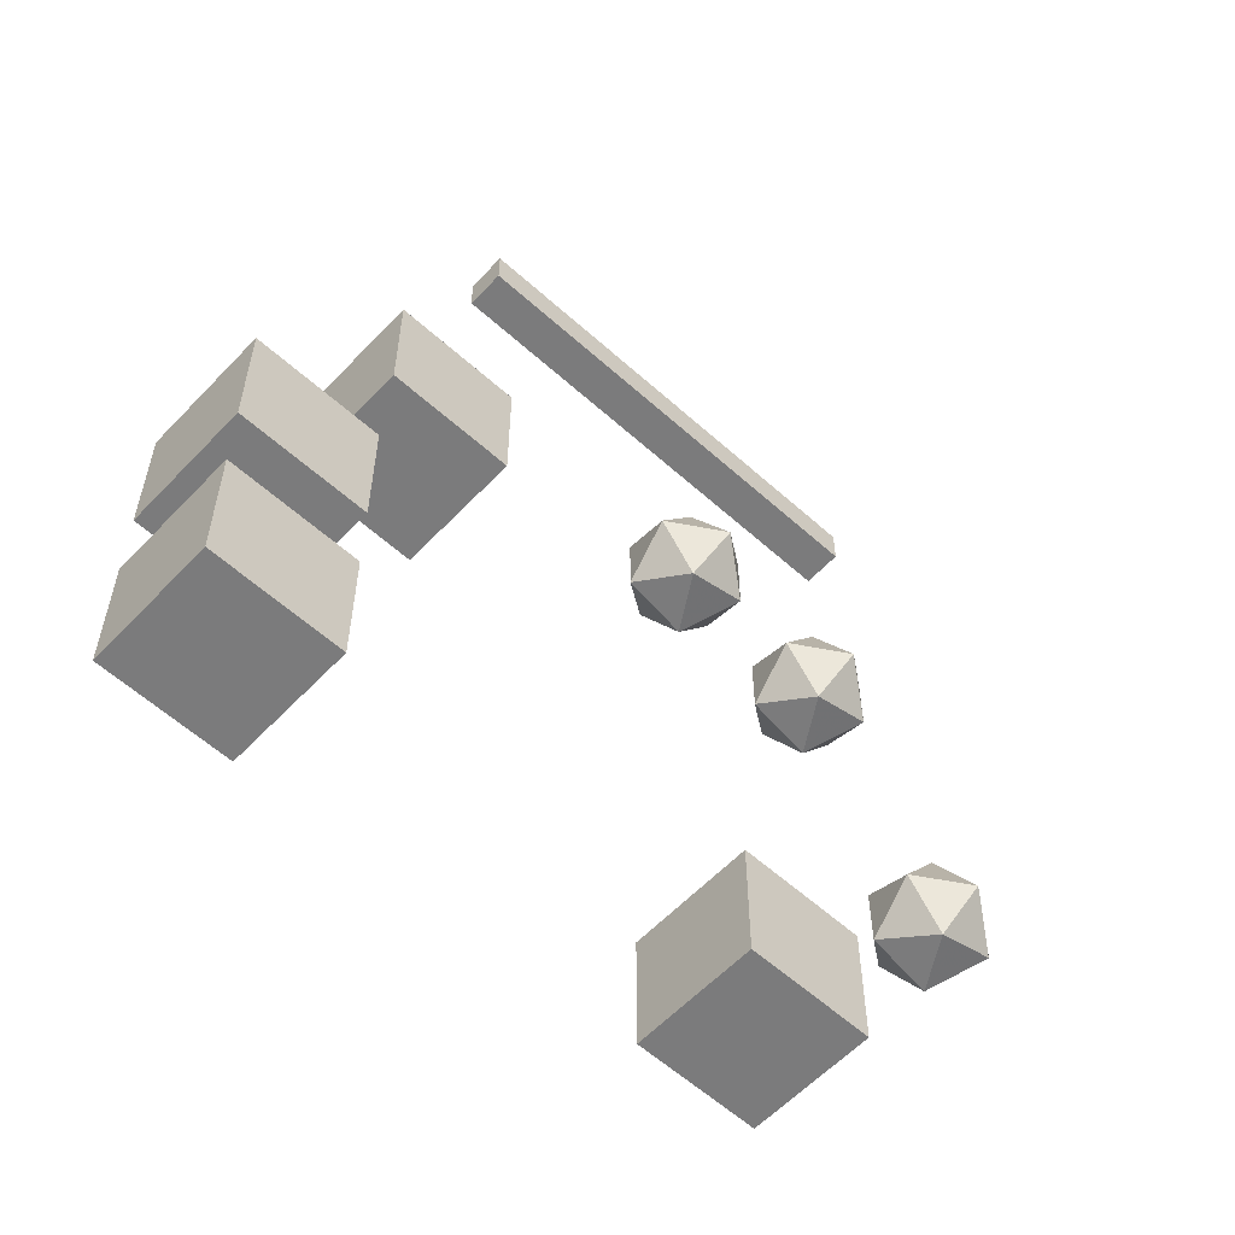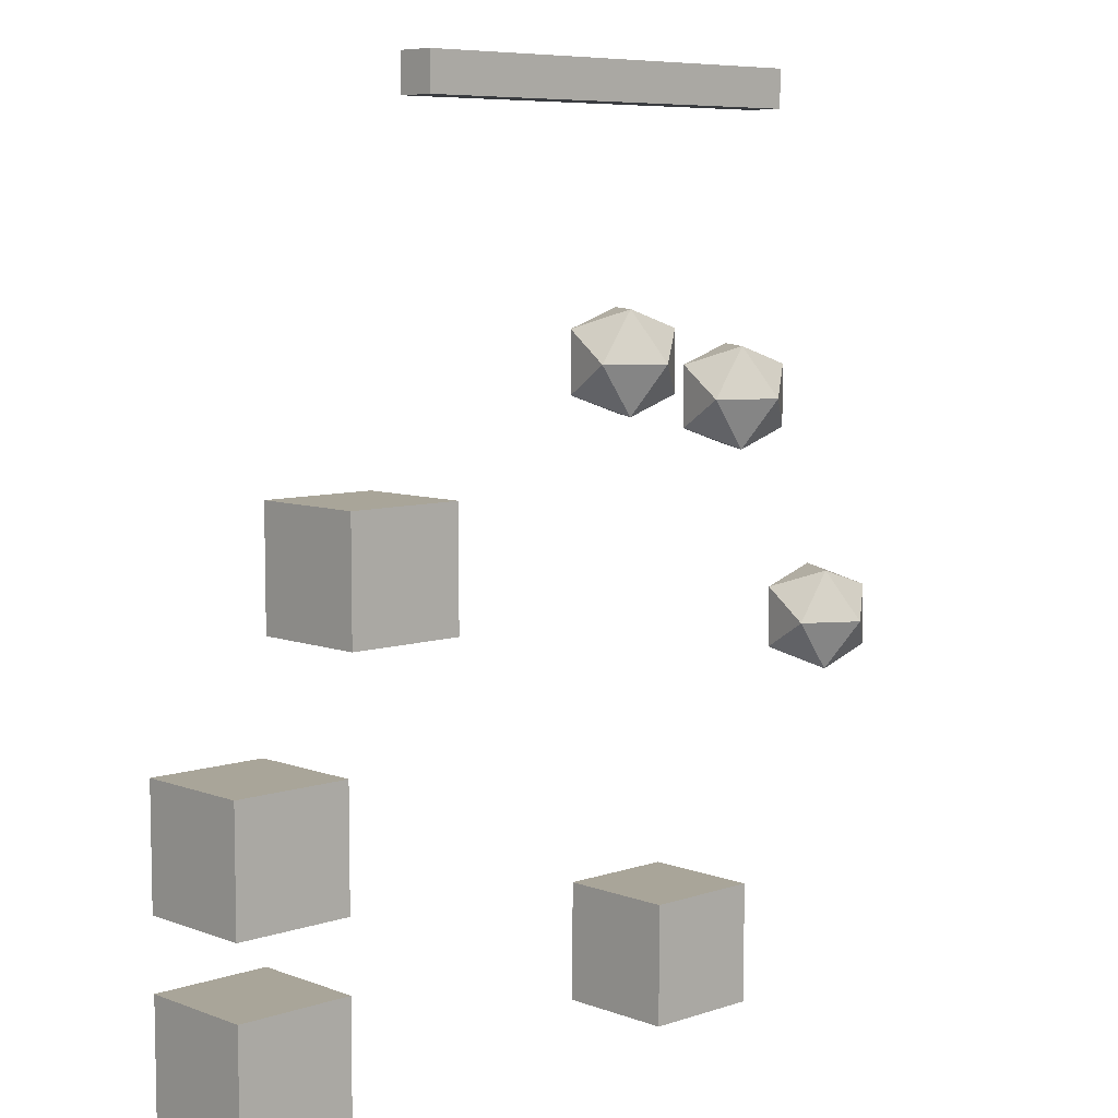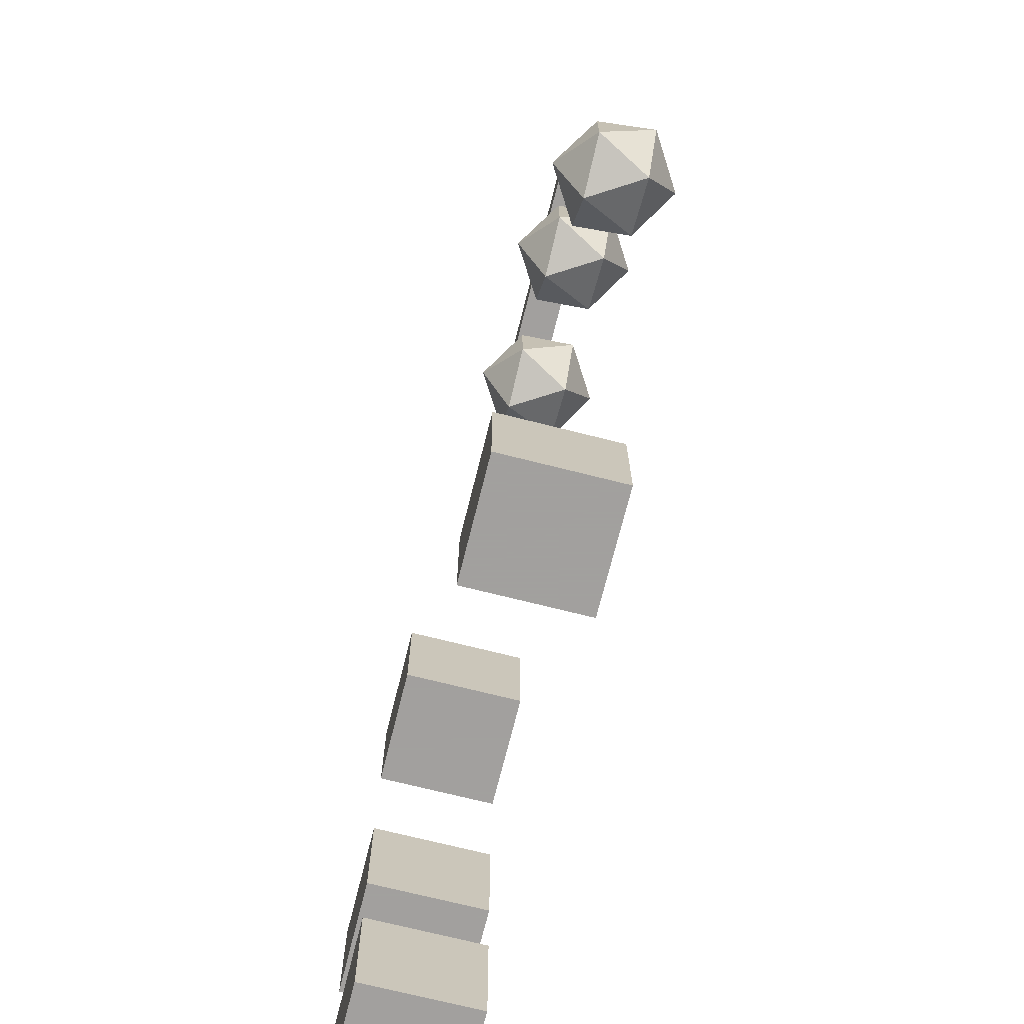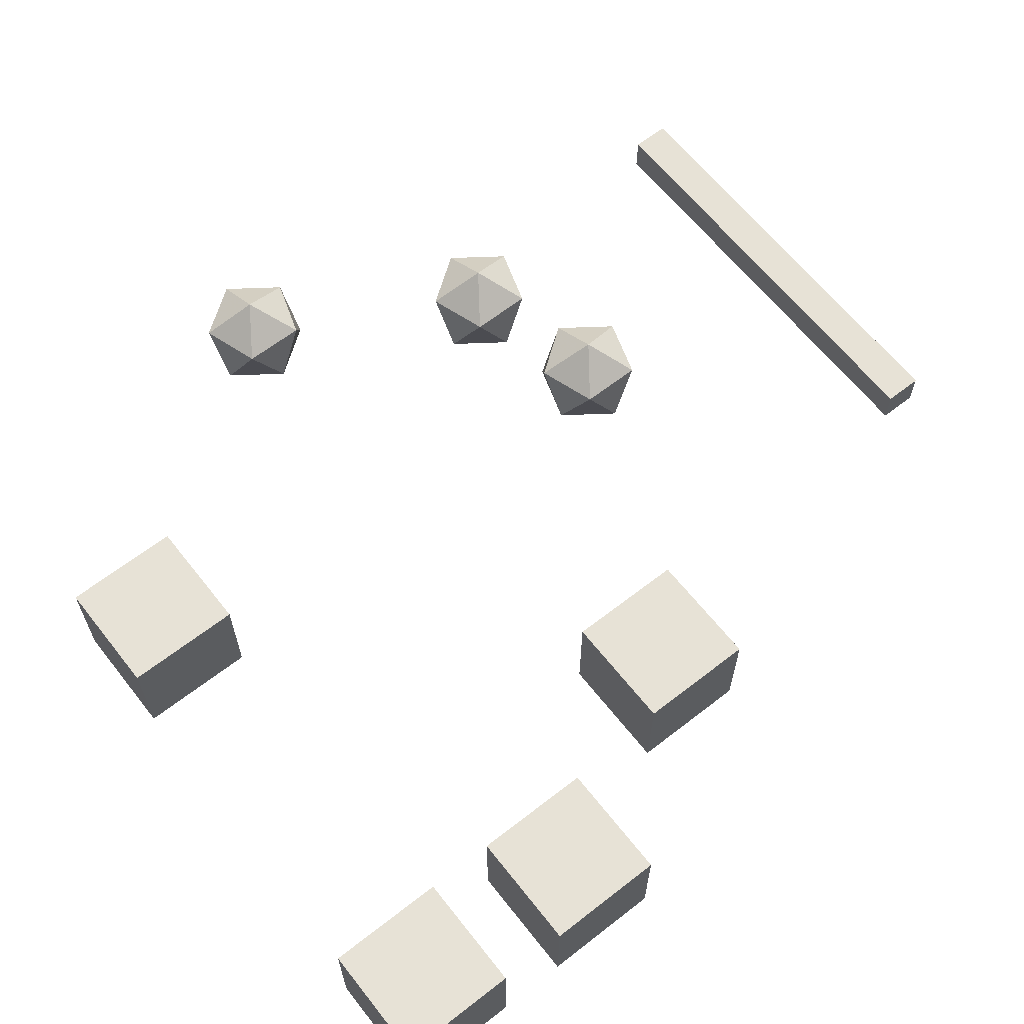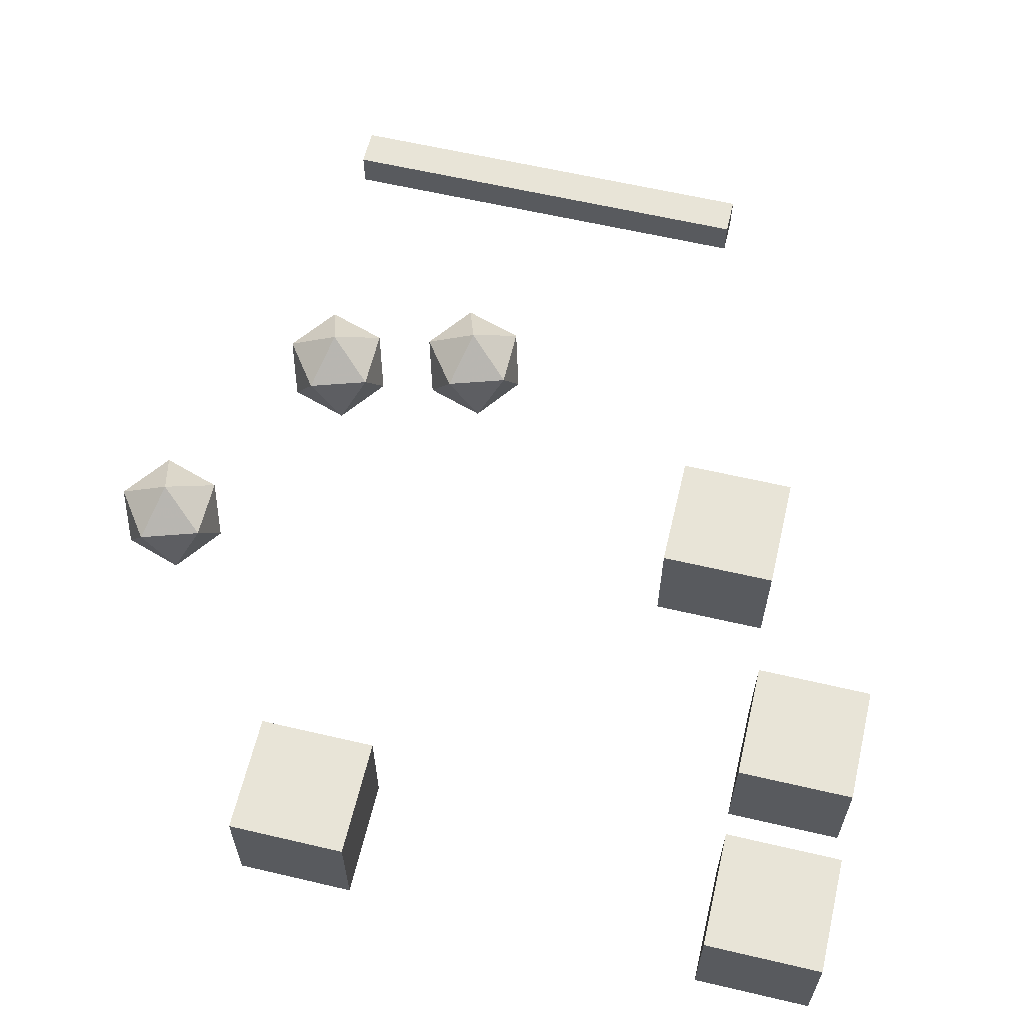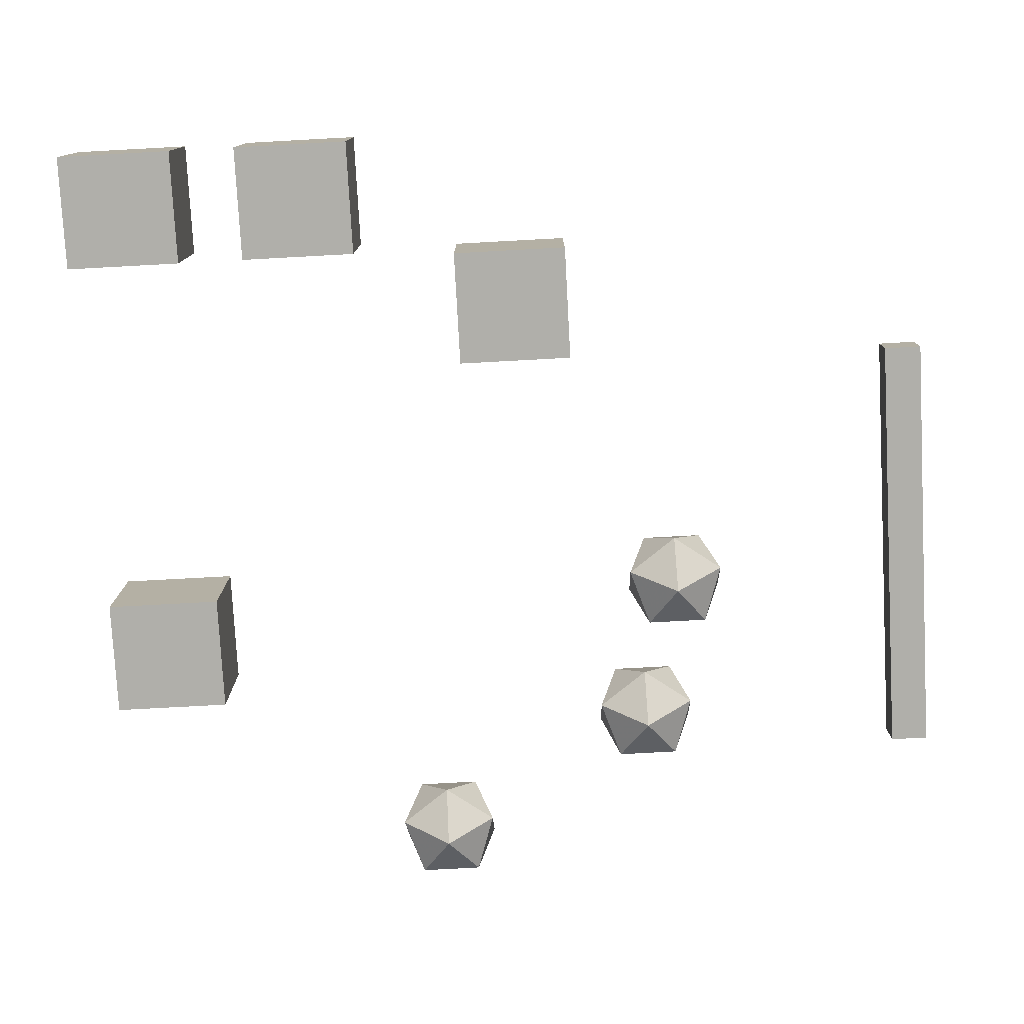
<metadata>
{"format":"obj","ext":"obj","renderer":"f3d","projection":"perspective","resolution":1024,"background":"white","views":[{"elev":-58.5,"azim":-42.9,"up":"+Z"},{"elev":7.4,"azim":-43.4,"up":"+Z"},{"elev":-71.9,"azim":75.9,"up":"+Z"},{"elev":63.5,"azim":-128.2,"up":"+Y"},{"elev":61.3,"azim":-166.6,"up":"+Y"},{"elev":-78.0,"azim":-86.9,"up":"+Y"}]}
</metadata>
<code>
o Icosphere.002
v -2.268 0.8739 9.397
v -2.268 0.8739 8.742
v 5.331 0.8739 8.742
v 5.331 0.8739 9.397
v -2.268 1.53 9.397
v -2.268 1.53 8.742
v 5.331 1.53 8.742
v 5.331 1.53 9.397
v 6.731 0.1652 0.1106
v 7.455 0.718 0.6363
v 6.455 0.718 0.9613
v 5.837 0.718 0.1106
v 6.455 0.718 -0.74
v 7.455 0.718 -0.4151
v 7.007 1.612 0.9613
v 6.007 1.612 0.6363
v 6.007 1.612 -0.4151
v 7.007 1.612 -0.74
v 7.625 1.612 0.1106
v 6.731 2.165 0.1106
v 4.574 0.1652 4.023
v 5.298 0.718 4.549
v 4.298 0.718 4.874
v 3.68 0.718 4.023
v 4.298 0.718 3.172
v 5.298 0.718 3.497
v 4.851 1.612 4.874
v 3.851 1.612 4.549
v 3.851 1.612 3.497
v 4.851 1.612 3.172
v 5.469 1.612 4.023
v 4.574 2.165 4.023
v 1.988 0.1652 4.686
v 2.711 0.718 5.211
v 1.711 0.718 5.536
v 1.093 0.718 4.686
v 1.711 0.718 3.835
v 2.711 0.718 4.16
v 2.264 1.612 5.536
v 1.264 1.612 5.211
v 1.264 1.612 4.16
v 2.264 1.612 3.835
v 2.882 1.612 4.686
v 1.988 2.165 4.686
v 1.676 -0.01 -3.909
v 1.676 -0.01 -5.909
v 3.676 -0.01 -5.909
v 3.676 -0.01 -3.909
v 1.676 1.99 -3.909
v 1.676 1.99 -5.909
v 3.676 1.99 -5.909
v 3.676 1.99 -3.909
v -4.532 -0.01 2.883
v -4.532 -0.01 0.8832
v -2.532 -0.01 0.8832
v -2.532 -0.01 2.883
v -4.532 1.99 2.883
v -4.532 1.99 0.8832
v -2.532 1.99 0.8832
v -2.532 1.99 2.883
v -6.62 -0.01 -0.9234
v -6.62 -0.01 -2.923
v -4.62 -0.01 -2.923
v -4.62 -0.01 -0.9234
v -6.62 1.99 -0.9234
v -6.62 1.99 -2.923
v -4.62 1.99 -2.923
v -4.62 1.99 -0.9234
v -6.62 -0.01 -4.081
v -6.62 -0.01 -6.081
v -4.62 -0.01 -6.081
v -4.62 -0.01 -4.081
v -6.62 1.99 -4.081
v -6.62 1.99 -6.081
v -4.62 1.99 -6.081
v -4.62 1.99 -4.081
f 5 6 1
f 6 7 2
f 7 8 3
f 8 5 4
f 1 2 4
f 8 7 5
f 9 10 11
f 10 9 14
f 9 11 12
f 9 12 13
f 9 13 14
f 10 14 19
f 11 10 15
f 12 11 16
f 13 12 17
f 14 13 18
f 10 19 15
f 11 15 16
f 12 16 17
f 13 17 18
f 14 18 19
f 15 19 20
f 16 15 20
f 17 16 20
f 18 17 20
f 19 18 20
f 21 22 23
f 22 21 26
f 21 23 24
f 21 24 25
f 21 25 26
f 22 26 31
f 23 22 27
f 24 23 28
f 25 24 29
f 26 25 30
f 22 31 27
f 23 27 28
f 24 28 29
f 25 29 30
f 26 30 31
f 27 31 32
f 28 27 32
f 29 28 32
f 30 29 32
f 31 30 32
f 33 34 35
f 34 33 38
f 33 35 36
f 33 36 37
f 33 37 38
f 34 38 43
f 35 34 39
f 36 35 40
f 37 36 41
f 38 37 42
f 34 43 39
f 35 39 40
f 36 40 41
f 37 41 42
f 38 42 43
f 39 43 44
f 40 39 44
f 41 40 44
f 42 41 44
f 43 42 44
f 49 50 45
f 50 51 46
f 51 52 47
f 52 49 48
f 45 46 48
f 52 51 49
f 57 58 53
f 58 59 54
f 59 60 55
f 60 57 56
f 53 54 56
f 60 59 57
f 65 66 61
f 66 67 62
f 67 68 63
f 68 65 64
f 61 62 64
f 68 67 65
f 73 74 69
f 74 75 70
f 75 76 71
f 76 73 72
f 69 70 72
f 76 75 73
f 6 2 1
f 7 3 2
f 8 4 3
f 5 1 4
f 2 3 4
f 7 6 5
f 50 46 45
f 51 47 46
f 52 48 47
f 49 45 48
f 46 47 48
f 51 50 49
f 58 54 53
f 59 55 54
f 60 56 55
f 57 53 56
f 54 55 56
f 59 58 57
f 66 62 61
f 67 63 62
f 68 64 63
f 65 61 64
f 62 63 64
f 67 66 65
f 74 70 69
f 75 71 70
f 76 72 71
f 73 69 72
f 70 71 72
f 75 74 73

</code>
